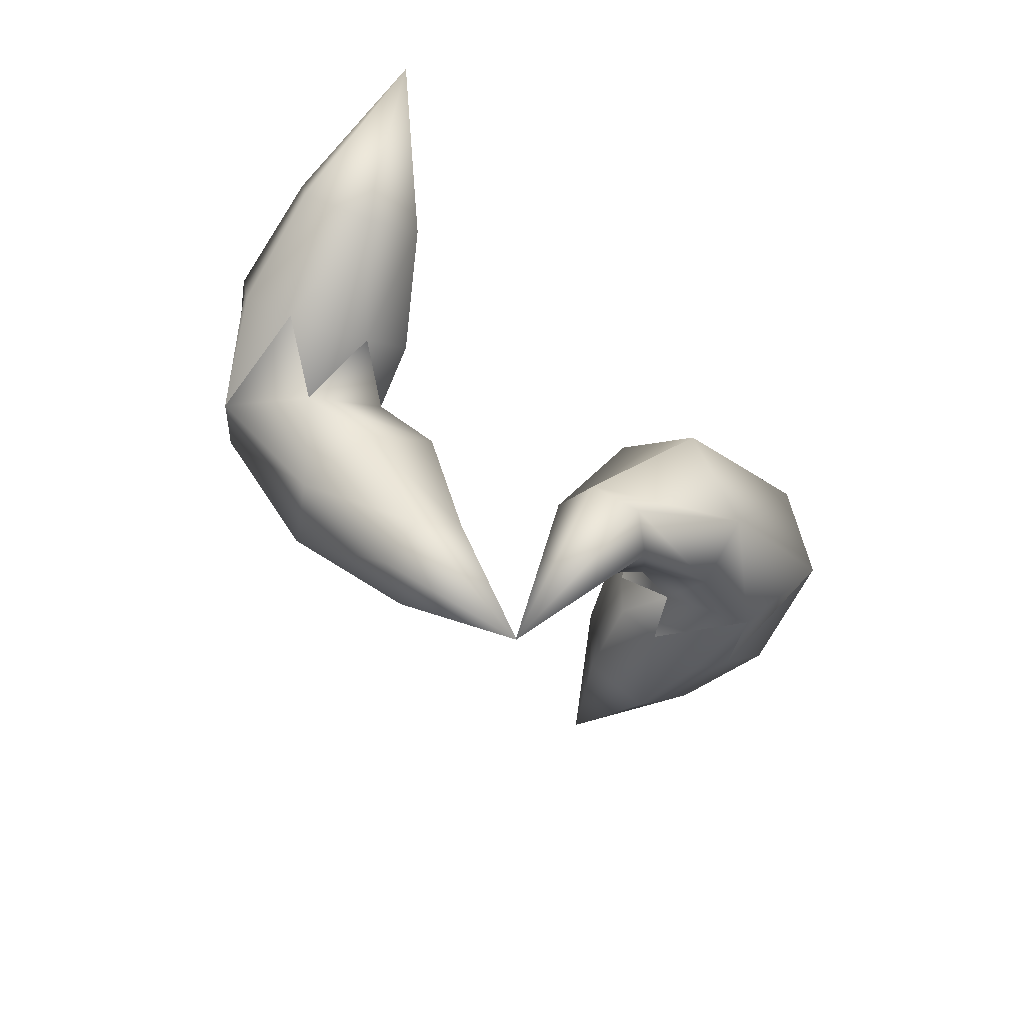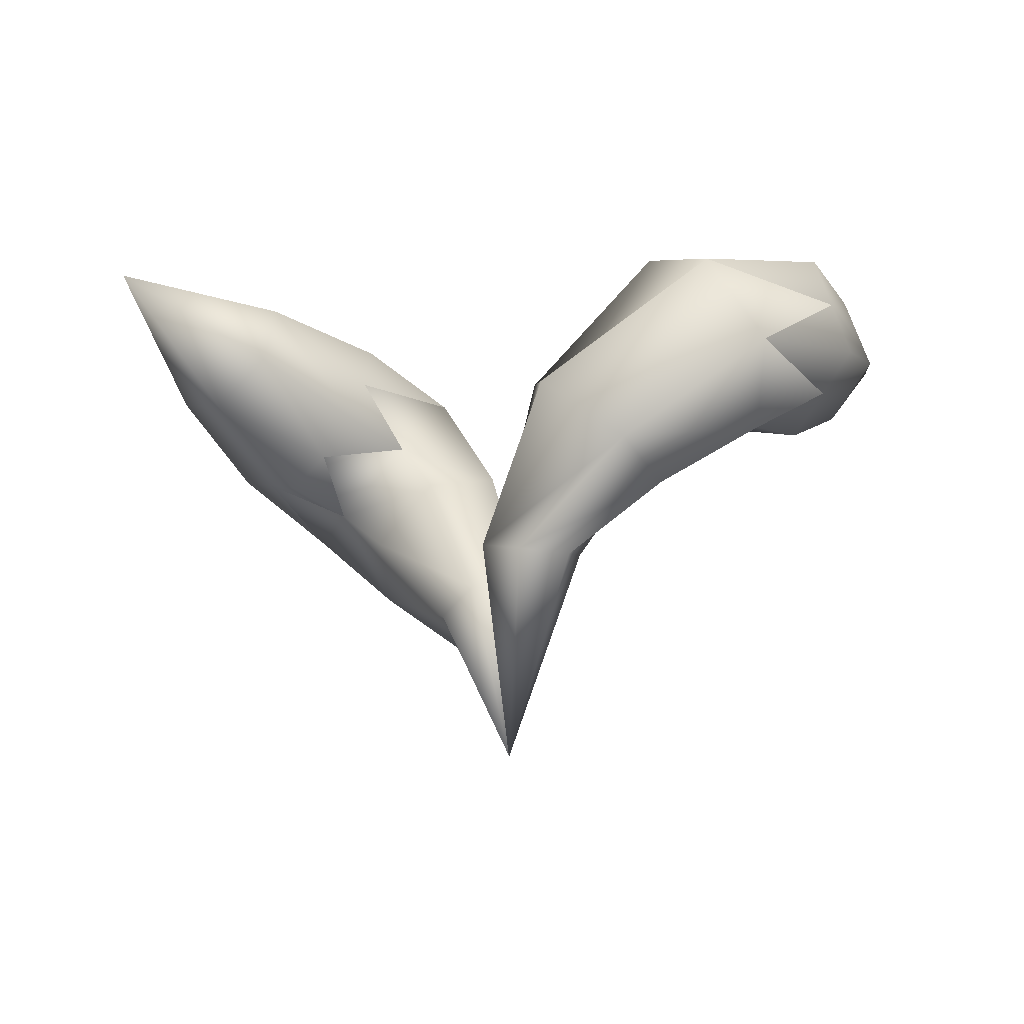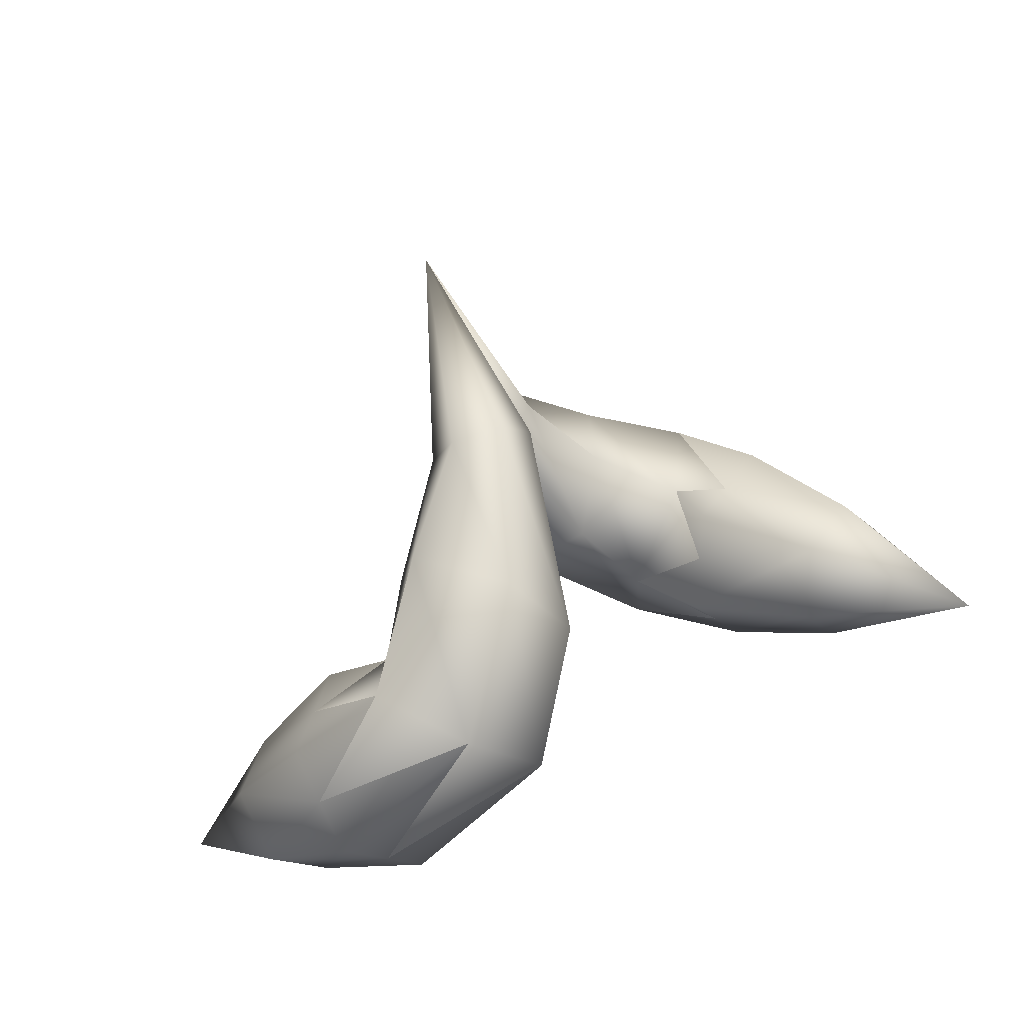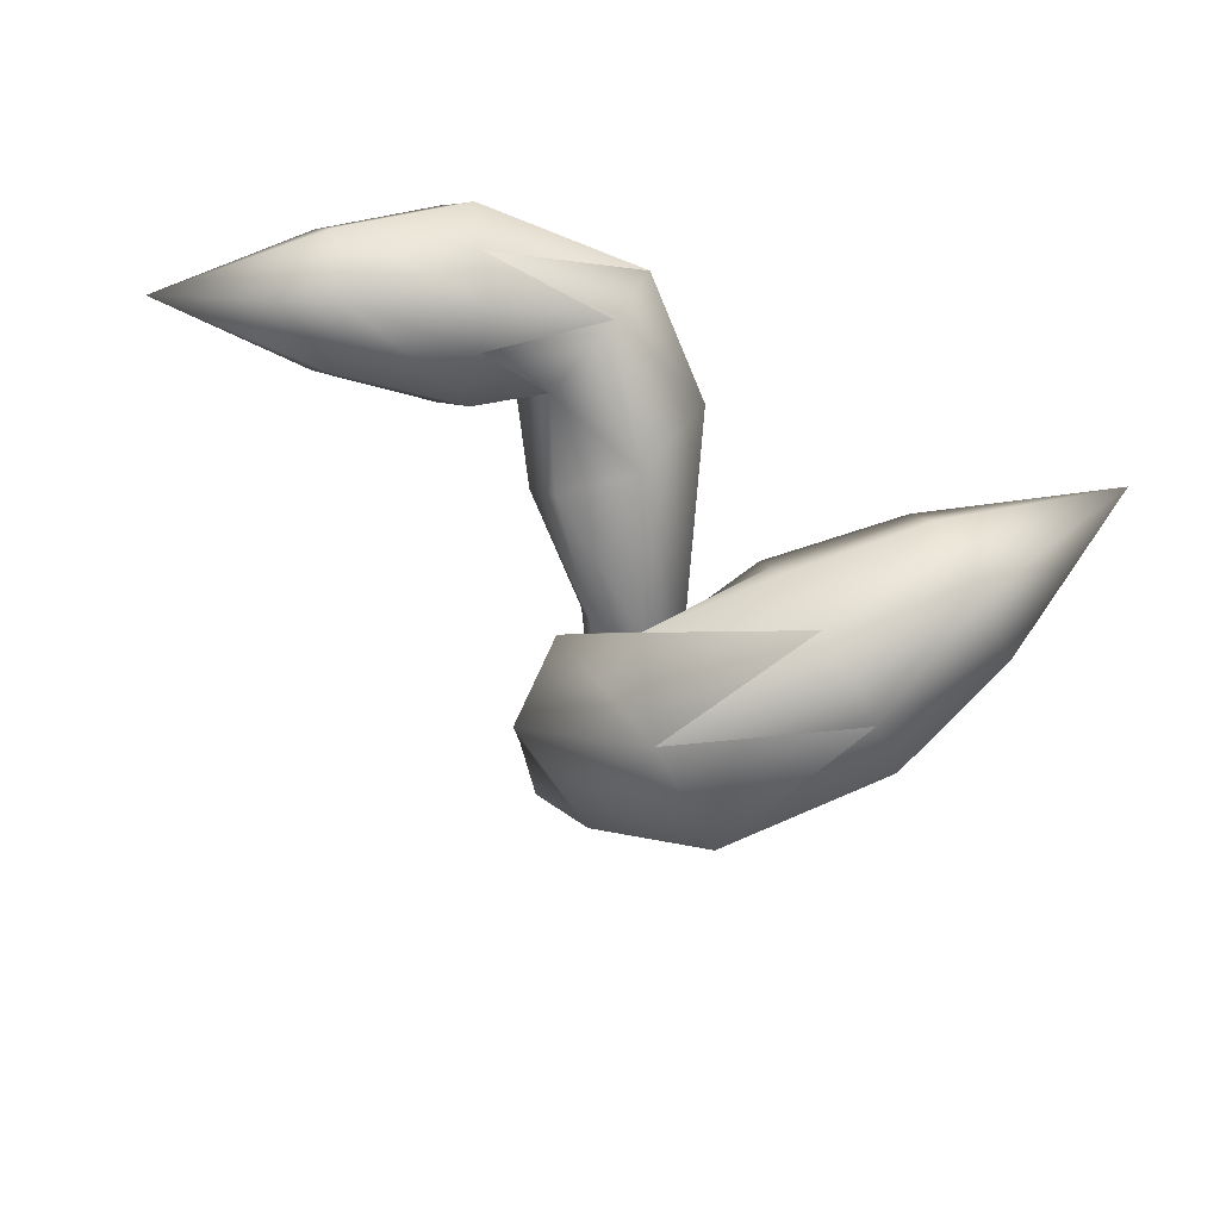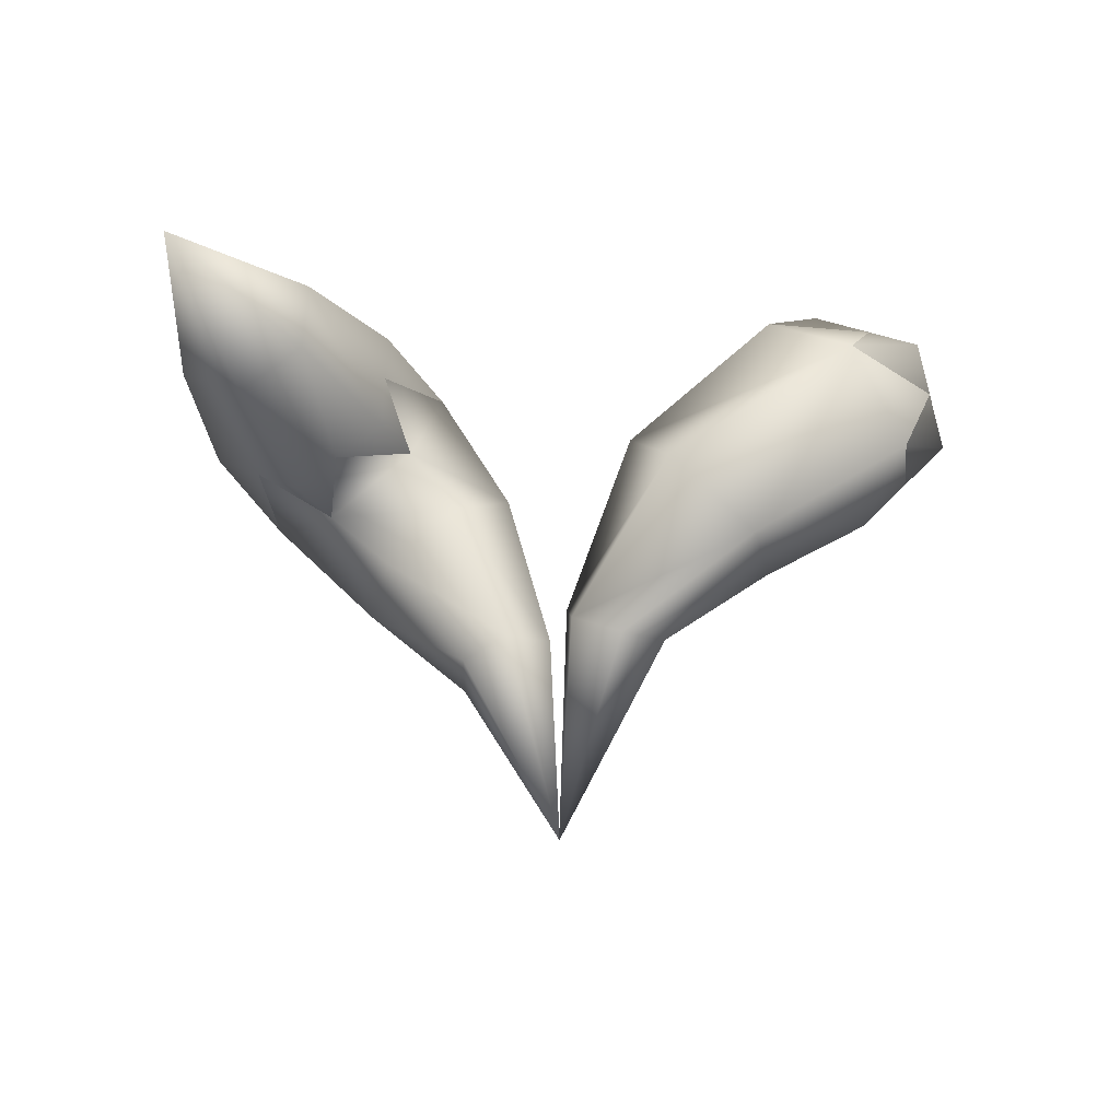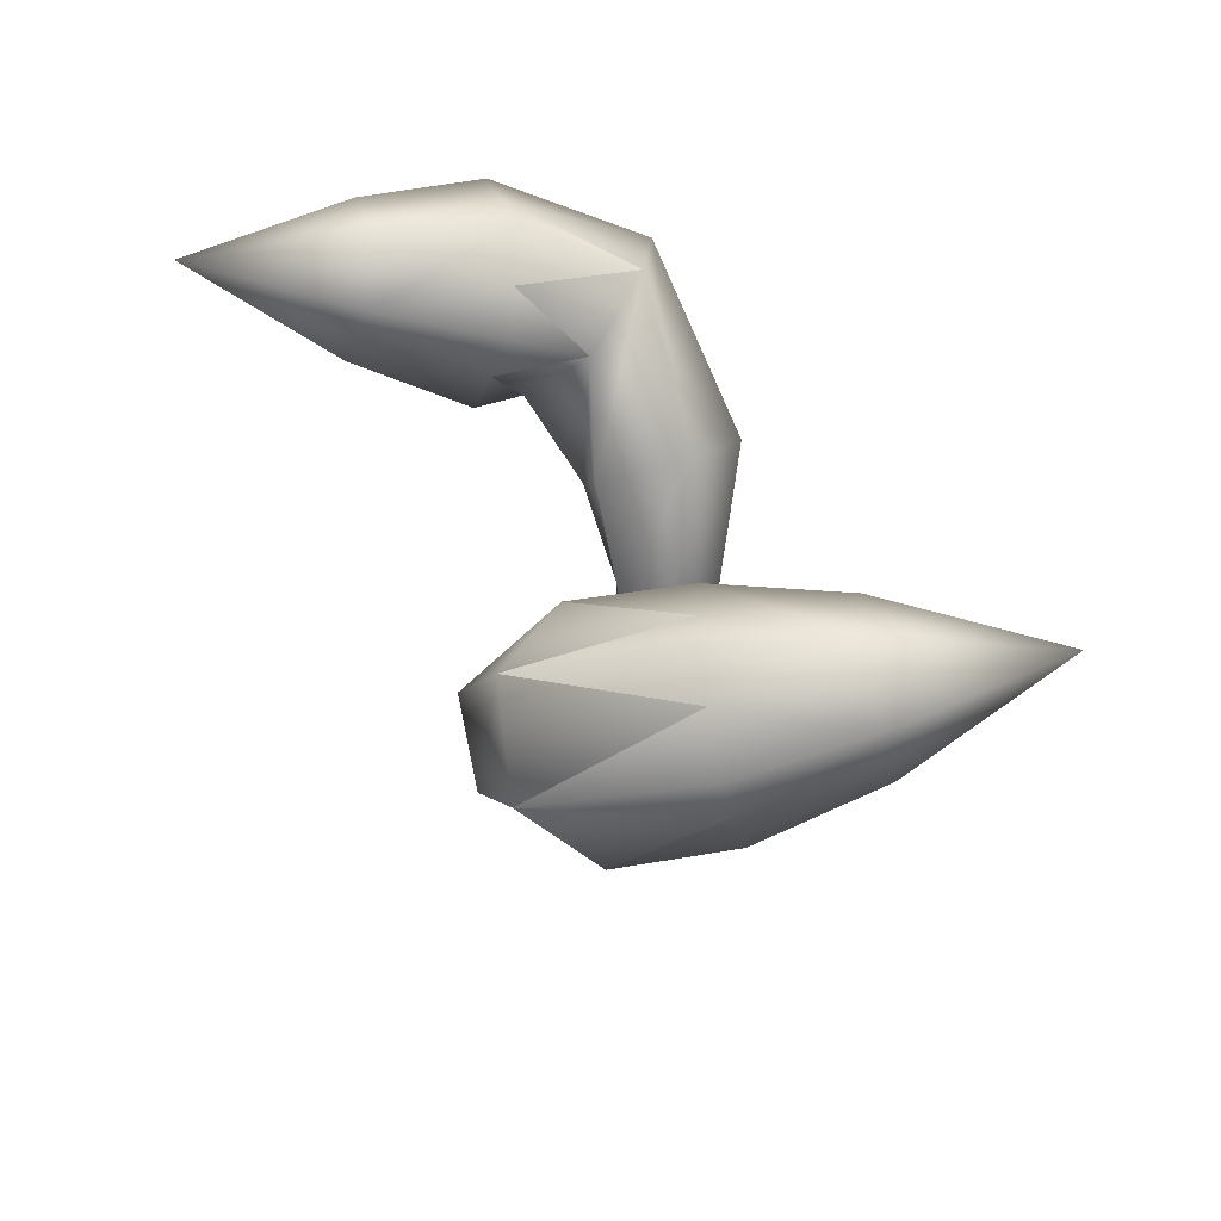
<metadata>
{"format":"obj","ext":"obj","renderer":"f3d","projection":"perspective","resolution":1024,"background":"white","views":[{"elev":-63.0,"azim":-77.0,"up":"+Y"},{"elev":-26.5,"azim":-14.2,"up":"+Y"},{"elev":-78.7,"azim":17.7,"up":"+Z"},{"elev":43.3,"azim":17.0,"up":"+Y"},{"elev":-17.7,"azim":-35.0,"up":"+Y"},{"elev":51.6,"azim":-150.0,"up":"+Y"}]}
</metadata>
<code>
v -0.176 1.309 -1.023
v 0.001153 -0.000617 0.004641
v -0.3912 1.454 -0.7138
v 0.2229 1.316 -0.9973
v 0.1838 1.619 -0.3838
v -0.2124 1.607 -0.3981
v 0.4016 1.469 -0.6815
v -0.8824 2.213 -1.033
v -0.6805 1.96 -1.603
v -0.539 2.605 -0.5939
v -0.03319 2.303 -1.878
v 0.04003 2.816 -0.7539
v 0.2726 2.844 -1.586
v -0.7107 3.15 -1.019
v -1.188 2.733 -2.215
v -1.127 2.674 -1.503
v -0.297 3.736 -1.215
v -1.109 3.602 -0.7597
v -0.6402 3.231 -2.388
v -1.582 4.108 -1.715
v -0.2315 3.709 -1.871
v -1.894 3.463 -1.918
v -1.783 2.895 -1.498
v -1.413 2.943 -0.9441
v -1.226 4.147 -1.179
v 0.001153 -0.000617 -0.004642
v -0.176 1.309 1.023
v -0.3912 1.454 0.7138
v 0.2229 1.316 0.9973
v -0.2124 1.607 0.3981
v 0.1838 1.619 0.3838
v 0.4016 1.469 0.6815
v 0.4411 1.965 1.775
v -0.1349 2.495 1.538
v -0.02887 2.801 0.9434
v 0.8484 1.811 1.407
v 0.503 2.627 0.557
v 0.8082 2.107 0.9082
v 0.7397 3.668 1.633
v 1.415 2.653 2.31
v 1.003 3.353 2.233
v 0.8276 3.284 1.054
v 1.368 3.781 0.9553
v 1.561 2.249 1.668
v 1.374 2.618 1.036
v 1.778 2.68 0.8438
v 2.238 2.779 1.42
v 2.23 3.416 1.745
v 1.823 3.903 1.537
v 1.388 3.155 0.649
v -0.297 3.736 -1.215
v -1.226 4.147 -1.179
v -1.05 3.967 -0.8273
v -1.783 2.895 -1.498
v -1.954 3.075 -1.841
v -1.188 2.733 -2.215
v -1.413 2.943 -0.9441
v -0.7107 3.15 -1.019
v -1.178 3.179 -0.6812
v -1.894 3.463 -1.918
v -2.365 3.191 -0.7227
v -2.051 3.503 -0.372
v -3.286 4.028 -0.1827
v -1.961 4.049 -0.469
v -2.198 4.294 -0.9412
v -2.601 3.427 -1.191
v -2.511 3.982 -1.292
v -1.582 4.108 -1.715
v -1.832 3.859 -1.995
v -1.384 4.308 -1.494
v -0.6402 3.231 -2.388
v -0.2315 3.709 -1.871
v -1.626 2.73 -1.182
v -1.127 2.674 -1.503
v -1.109 3.602 -0.7597
v 1.388 3.155 0.649
v 0.8276 3.284 1.054
v 1.234 3.557 0.6849
v 2.379 3.021 1.707
v 2.23 3.416 1.745
v 1.415 2.653 2.31
v 0.7397 3.668 1.633
v 1.823 3.903 1.537
v 1.524 4.04 1.269
v 2.238 2.779 1.42
v 2.282 4.129 0.6506
v 2.679 3.945 1.007
v 3.353 4.004 -0.1686
v 2.285 3.256 0.1927
v 2.078 3.798 0.2447
v 2.887 3.411 0.9615
v 2.683 3.072 0.5489
v 1.778 2.68 0.8438
v 2.095 2.533 1.128
v 1.526 2.794 0.6168
v 1.561 2.249 1.668
v 1.374 2.618 1.036
v 2.094 3.779 1.78
v 1.003 3.353 2.233
v 1.368 3.781 0.9553
f 51 52 53
f 54 55 56
f 57 58 59
f 60 56 55
f 61 62 63
f 64 65 63
f 66 61 63
f 65 67 63
f 62 64 63
f 67 66 63
f 57 62 61
f 54 61 66
f 64 62 59
f 67 68 69
f 60 66 67
f 65 68 67
f 70 68 65
f 69 68 71
f 70 72 68
f 65 52 70
f 69 71 60
f 69 60 67
f 55 66 60
f 55 54 66
f 73 61 54
f 73 54 74
f 73 74 57
f 73 57 61
f 59 62 57
f 53 75 51
f 59 58 75
f 70 52 72
f 53 64 75
f 75 64 59
f 64 53 65
f 53 52 65
f 76 77 78
f 79 80 81
f 82 83 84
f 81 85 79
f 86 87 88
f 89 90 88
f 87 91 88
f 92 89 88
f 90 86 88
f 91 92 88
f 86 83 87
f 87 80 91
f 86 90 84
f 93 92 94
f 91 85 92
f 93 89 92
f 93 95 89
f 93 94 96
f 97 95 93
f 76 89 95
f 96 94 85
f 85 94 92
f 91 79 85
f 80 79 91
f 87 98 80
f 80 98 99
f 99 98 83
f 83 98 87
f 86 84 83
f 100 78 77
f 82 84 100
f 76 95 97
f 90 78 100
f 90 100 84
f 78 90 89
f 76 78 89
f 1 2 3
f 1 4 2
f 5 6 2
f 3 2 6
f 7 2 4
f 5 2 7
f 8 9 3
f 10 8 6
f 4 1 11
f 5 12 10
f 5 7 12
f 7 4 13
f 10 12 14
f 15 9 16
f 12 13 17
f 18 14 17
f 8 10 16
f 11 9 19
f 20 21 19
f 13 11 21
f 19 15 22
f 16 23 15
f 16 14 24
f 21 25 17
f 1 3 9
f 3 6 8
f 9 11 1
f 13 12 7
f 11 13 4
f 17 14 12
f 8 16 9
f 21 17 13
f 14 16 10
f 15 19 9
f 19 21 11
f 6 5 10
f 26 27 28
f 29 27 26
f 30 31 26
f 26 28 30
f 26 32 29
f 26 31 32
f 33 34 28
f 34 35 30
f 27 29 36
f 37 31 35
f 32 31 37
f 29 32 38
f 37 35 39
f 33 40 41
f 38 37 42
f 39 43 42
f 35 34 41
f 33 36 44
f 45 46 44
f 36 38 45
f 40 44 47
f 48 41 40
f 39 41 49
f 50 45 42
f 28 27 33
f 30 28 34
f 36 33 27
f 37 38 32
f 38 36 29
f 39 42 37
f 41 34 33
f 42 45 38
f 41 39 35
f 44 40 33
f 45 44 36
f 31 30 35

</code>
